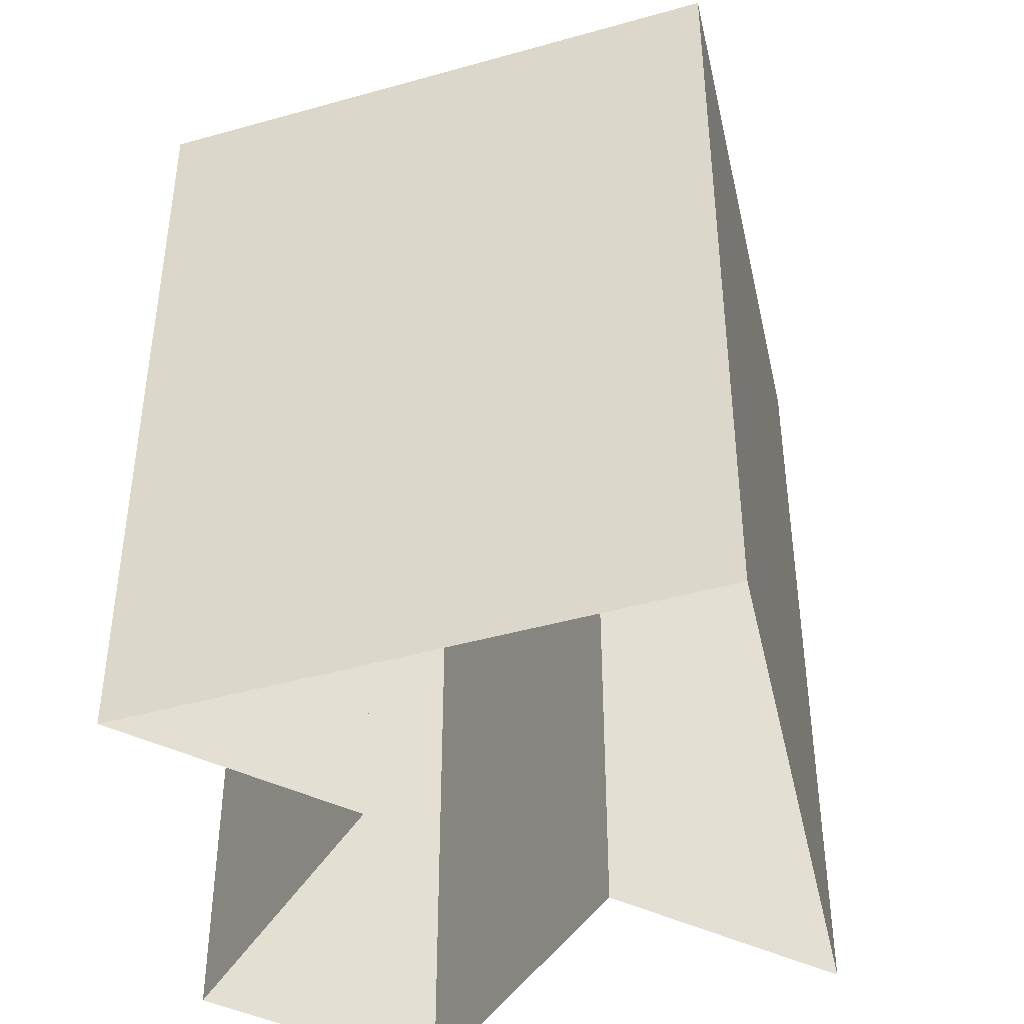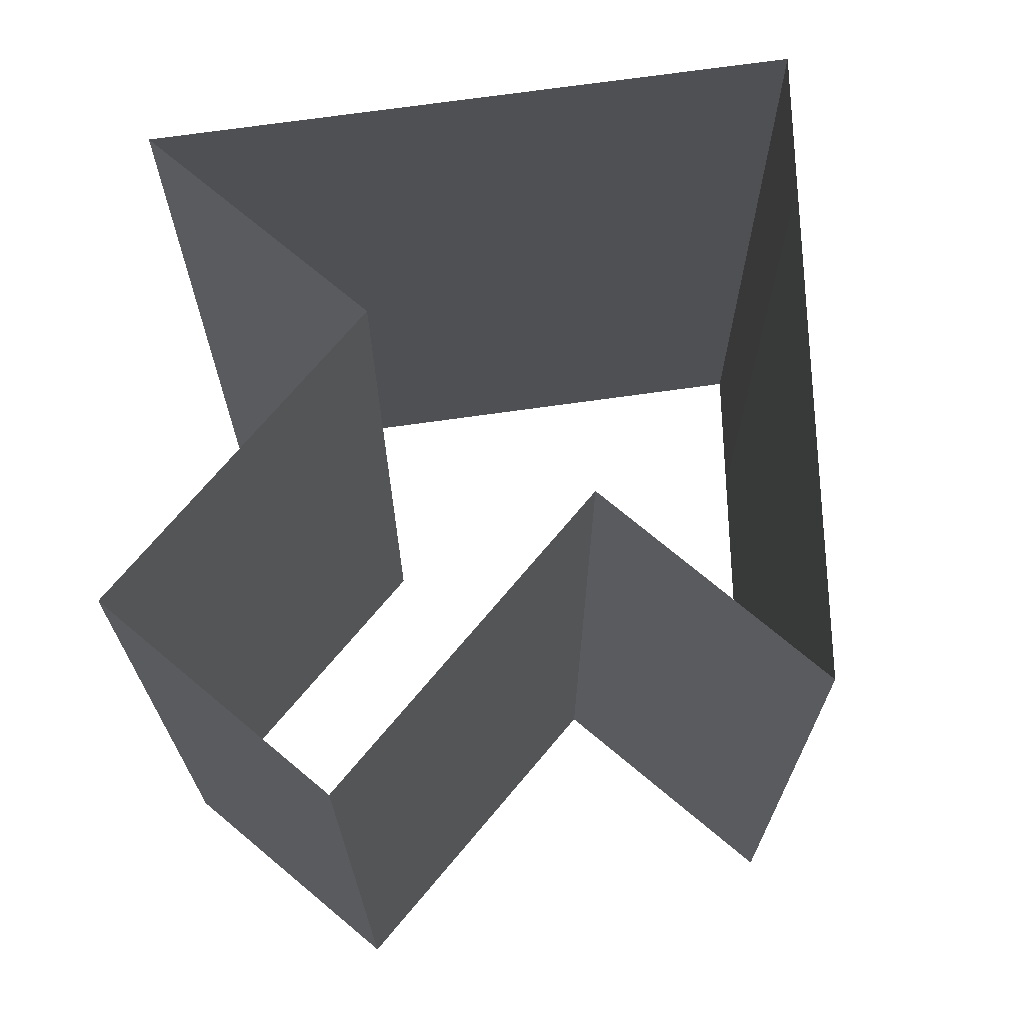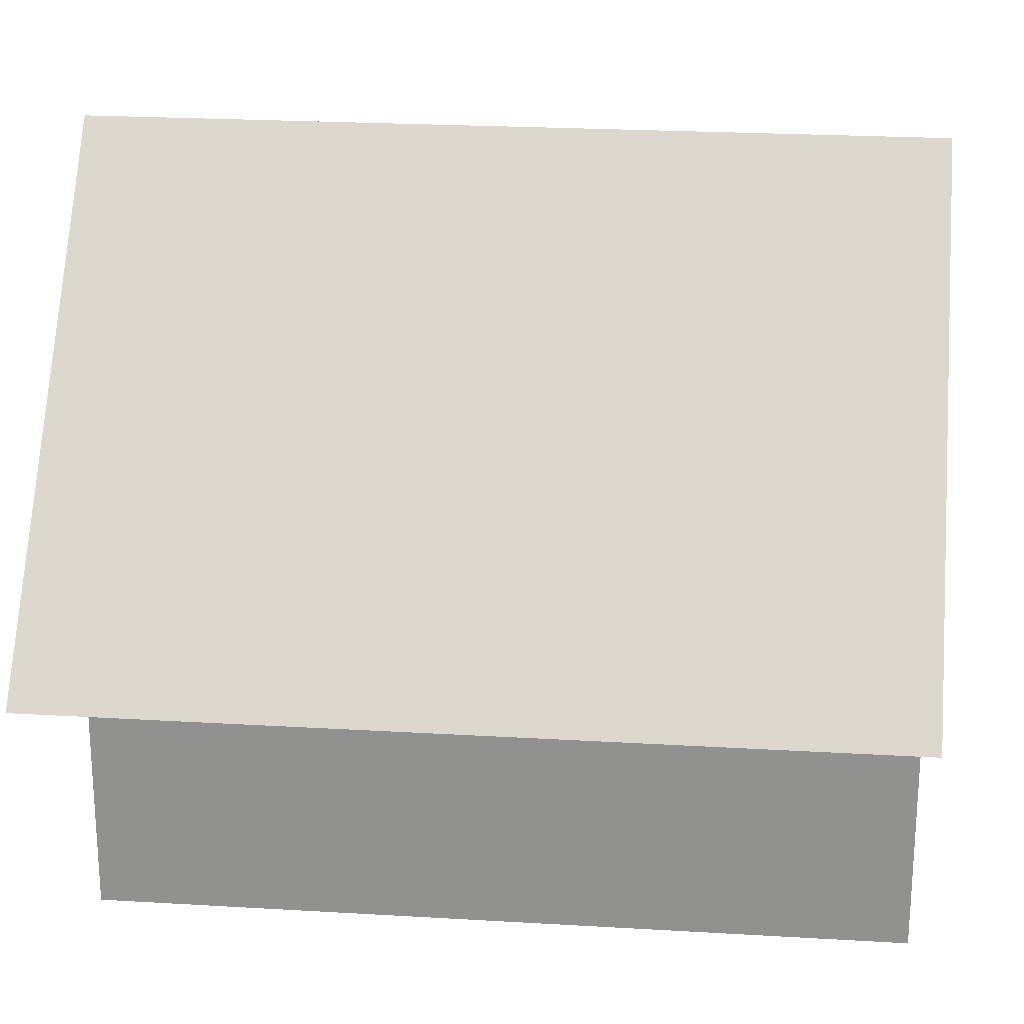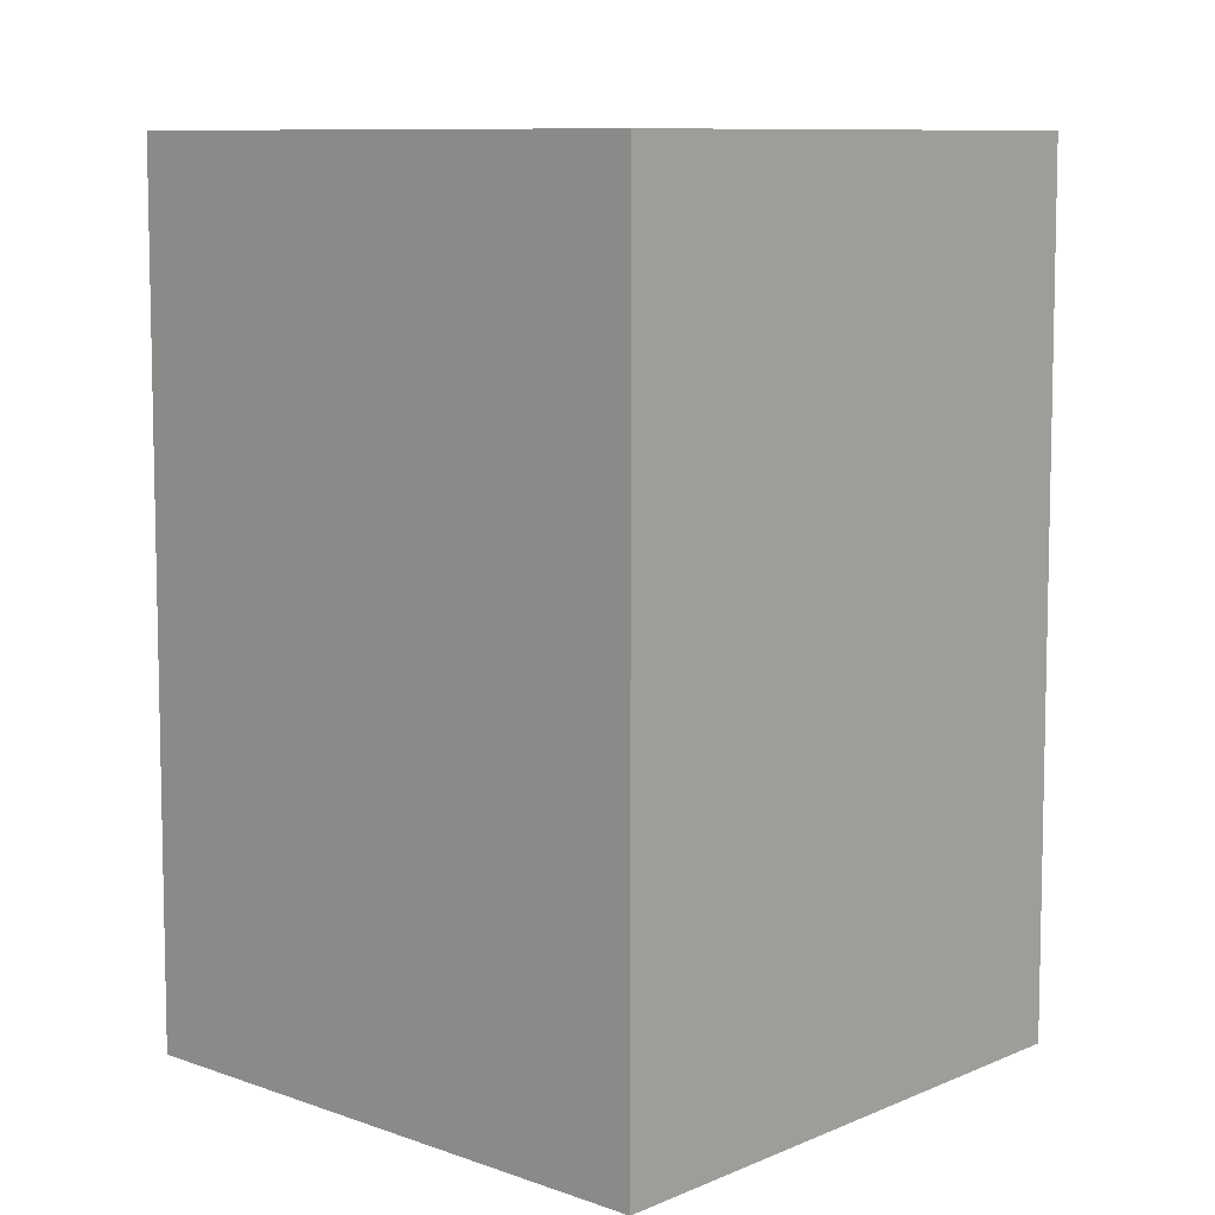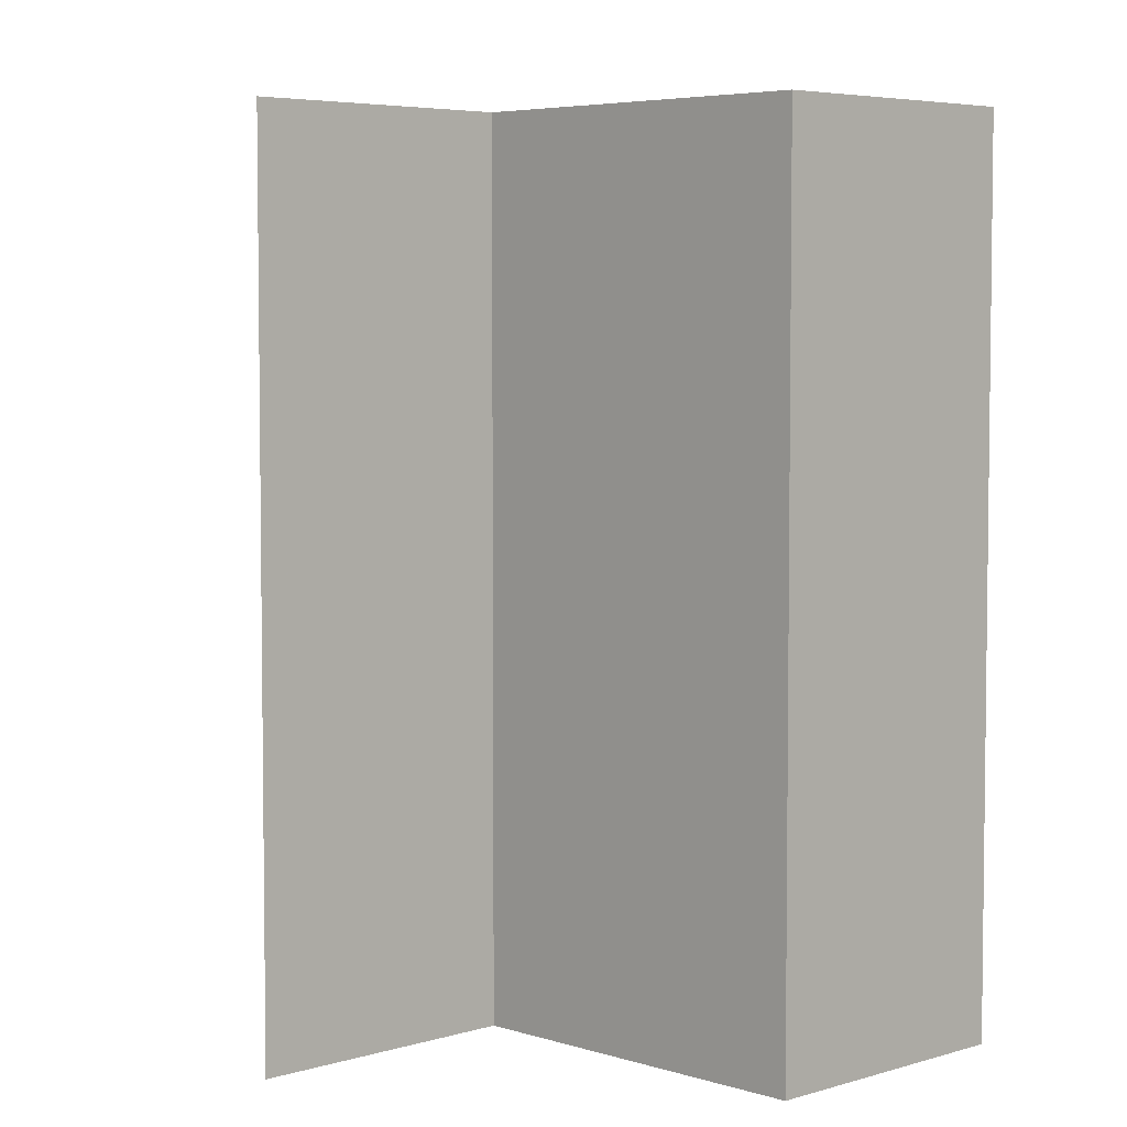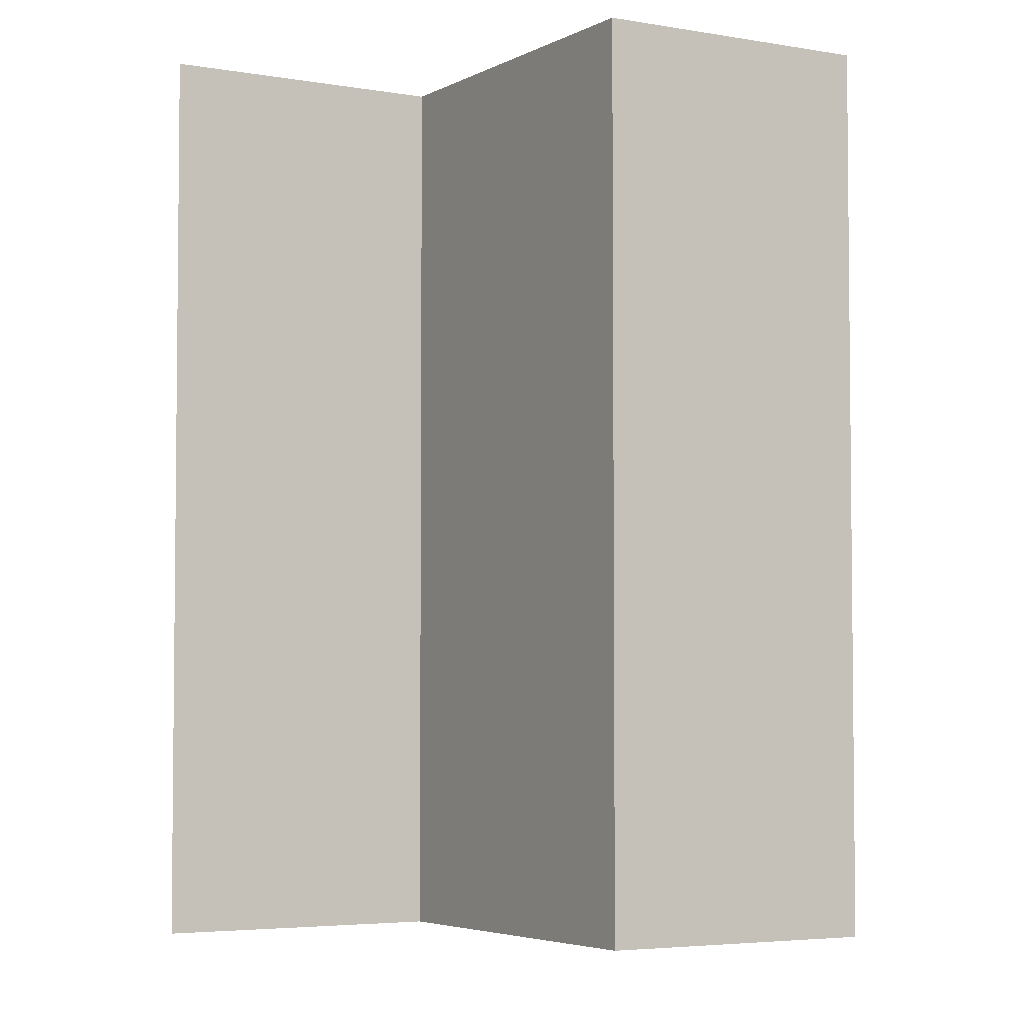
<metadata>
{"format":"obj","ext":"obj","renderer":"f3d","projection":"perspective","resolution":1024,"background":"white","views":[{"elev":-44.0,"azim":150.4,"up":"+Z"},{"elev":71.5,"azim":40.0,"up":"+Z"},{"elev":23.1,"azim":-84.2,"up":"+Y"},{"elev":8.6,"azim":177.5,"up":"+Z"},{"elev":4.9,"azim":-44.4,"up":"+Z"},{"elev":-4.2,"azim":-30.8,"up":"+Z"}]}
</metadata>
<code>
v -0.2003 -0.05495 0
v -0.2389 -0.05495 0
v -0.282 -0.05495 0
v -0.3297 -0.05495 0
v -0.3819 -0.05495 0
v -0.5 -0.05495 0
v -0.4489 0.001925 0
v -0.391 0.06633 0
v -0.3263 0.1383 0
v -0.2548 0.2177 0
v -0.1764 0.3048 0
v 0.0006784 0.5014 0
v 0.05177 0.4445 0
v 0.1097 0.3801 0
v 0.1744 0.3081 0
v 0.2459 0.2287 0
v 0.3242 0.1417 0
v 0.5014 -0.05495 0
v 0.4969 -0.05495 0
v 0.4922 -0.05495 0
v 0.4871 -0.05495 0
v 0.4816 -0.05495 0
v 0.4759 -0.05495 0
v 0.4634 -0.05495 0
v 0.4563 -0.05495 0
v 0.449 -0.05495 0
v 0.4414 -0.05495 0
v 0.4337 -0.05495 0
v 0.4257 -0.05495 0
v 0.4091 -0.05495 0
v 0.393 -0.05495 0
v 0.3765 -0.05495 0
v 0.3597 -0.05495 0
v 0.3424 -0.05495 0
v 0.3248 -0.05495 0
v 0.2883 -0.05495 0
v 0.2696 -0.05495 0
v 0.2513 -0.05495 0
v 0.2336 -0.05495 0
v 0.2163 -0.05495 0
v 0.1996 -0.05495 0
v 0.1676 -0.05495 0
v 0.1676 -0.1003 0
v 0.1676 -0.1516 0
v 0.1676 -0.2091 0
v 0.1676 -0.2727 0
v 0.1676 -0.3424 0
v 0.1676 -0.5 0
v 0.1335 -0.5 0
v 0.09491 -0.5 0
v 0.05177 -0.5 0
v 0.004084 -0.5 0
v -0.04814 -0.5 0
v -0.1662 -0.5 0
v -0.1662 -0.4547 0
v -0.1662 -0.4033 0
v -0.1662 -0.3458 0
v -0.1662 -0.2822 0
v -0.1662 -0.2126 0
v -0.1662 -0.05495 0
v -0.2003 -0.05495 0
v -0.2003 -0.05495 -1.042
v -0.2389 -0.05495 -1.042
v -0.282 -0.05495 -1.042
v -0.3297 -0.05495 -1.042
v -0.3819 -0.05495 -1.042
v -0.5 -0.05495 -1.042
v -0.4489 0.001925 -1.042
v -0.391 0.06633 -1.042
v -0.3263 0.1383 -1.042
v -0.2548 0.2177 -1.042
v -0.1764 0.3048 -1.042
v 0.0006784 0.5014 -1.042
v 0.05177 0.4445 -1.042
v 0.1097 0.3801 -1.042
v 0.1744 0.3081 -1.042
v 0.2459 0.2287 -1.042
v 0.3242 0.1417 -1.042
v 0.5014 -0.05495 -1.042
v 0.4969 -0.05495 -1.042
v 0.4922 -0.05495 -1.042
v 0.4871 -0.05495 -1.042
v 0.4816 -0.05495 -1.042
v 0.4759 -0.05495 -1.042
v 0.4634 -0.05495 -1.042
v 0.4563 -0.05495 -1.042
v 0.449 -0.05495 -1.042
v 0.4414 -0.05495 -1.042
v 0.4337 -0.05495 -1.042
v 0.4257 -0.05495 -1.042
v 0.4091 -0.05495 -1.042
v 0.393 -0.05495 -1.042
v 0.3765 -0.05495 -1.042
v 0.3597 -0.05495 -1.042
v 0.3424 -0.05495 -1.042
v 0.3248 -0.05495 -1.042
v 0.2883 -0.05495 -1.042
v 0.2696 -0.05495 -1.042
v 0.2513 -0.05495 -1.042
v 0.2336 -0.05495 -1.042
v 0.2163 -0.05495 -1.042
v 0.1996 -0.05495 -1.042
v 0.1676 -0.05495 -1.042
v 0.1676 -0.1003 -1.042
v 0.1676 -0.1516 -1.042
v 0.1676 -0.2091 -1.042
v 0.1676 -0.2727 -1.042
v 0.1676 -0.3424 -1.042
v 0.1676 -0.5 -1.042
v 0.1335 -0.5 -1.042
v 0.09491 -0.5 -1.042
v 0.05177 -0.5 -1.042
v 0.004084 -0.5 -1.042
v -0.04814 -0.5 -1.042
v -0.1662 -0.5 -1.042
v -0.1662 -0.4547 -1.042
v -0.1662 -0.4033 -1.042
v -0.1662 -0.3458 -1.042
v -0.1662 -0.2822 -1.042
v -0.1662 -0.2126 -1.042
v -0.1662 -0.05495 -1.042
v -0.2003 -0.05495 -1.042
f 1 63 62
f 1 2 63
f 2 64 63
f 2 3 64
f 3 65 64
f 3 4 65
f 4 66 65
f 4 5 66
f 5 67 66
f 5 6 67
f 6 68 67
f 6 7 68
f 7 69 68
f 7 8 69
f 8 70 69
f 8 9 70
f 9 71 70
f 9 10 71
f 10 72 71
f 10 11 72
f 11 73 72
f 11 12 73
f 12 74 73
f 12 13 74
f 13 75 74
f 13 14 75
f 14 76 75
f 14 15 76
f 15 77 76
f 15 16 77
f 16 78 77
f 16 17 78
f 17 79 78
f 17 18 79
f 18 80 79
f 18 19 80
f 19 81 80
f 19 20 81
f 20 82 81
f 20 21 82
f 21 83 82
f 21 22 83
f 22 84 83
f 22 23 84
f 23 85 84
f 23 24 85
f 24 86 85
f 24 25 86
f 25 87 86
f 25 26 87
f 26 88 87
f 26 27 88
f 27 89 88
f 27 28 89
f 28 90 89
f 28 29 90
f 29 91 90
f 29 30 91
f 30 92 91
f 30 31 92
f 31 93 92
f 31 32 93
f 32 94 93
f 32 33 94
f 33 95 94
f 33 34 95
f 34 96 95
f 34 35 96
f 35 97 96
f 35 36 97
f 36 98 97
f 36 37 98
f 37 99 98
f 37 38 99
f 38 100 99
f 38 39 100
f 39 101 100
f 39 40 101
f 40 102 101
f 40 41 102
f 41 103 102
f 41 42 103
f 42 104 103
f 42 43 104
f 43 105 104
f 43 44 105
f 44 106 105
f 44 45 106
f 45 107 106
f 45 46 107
f 46 108 107
f 46 47 108
f 47 109 108
f 47 48 109
f 48 110 109
f 48 49 110
f 49 111 110
f 49 50 111
f 50 112 111
f 50 51 112
f 51 113 112
f 51 52 113
f 52 114 113
f 52 53 114
f 53 115 114
f 53 54 115
f 54 116 115
f 54 55 116
f 55 117 116
f 55 56 117
f 56 118 117
f 56 57 118
f 57 119 118
f 57 58 119
f 58 120 119
f 58 59 120
f 59 121 120
f 59 60 121
f 60 62 121
f 60 1 62

</code>
